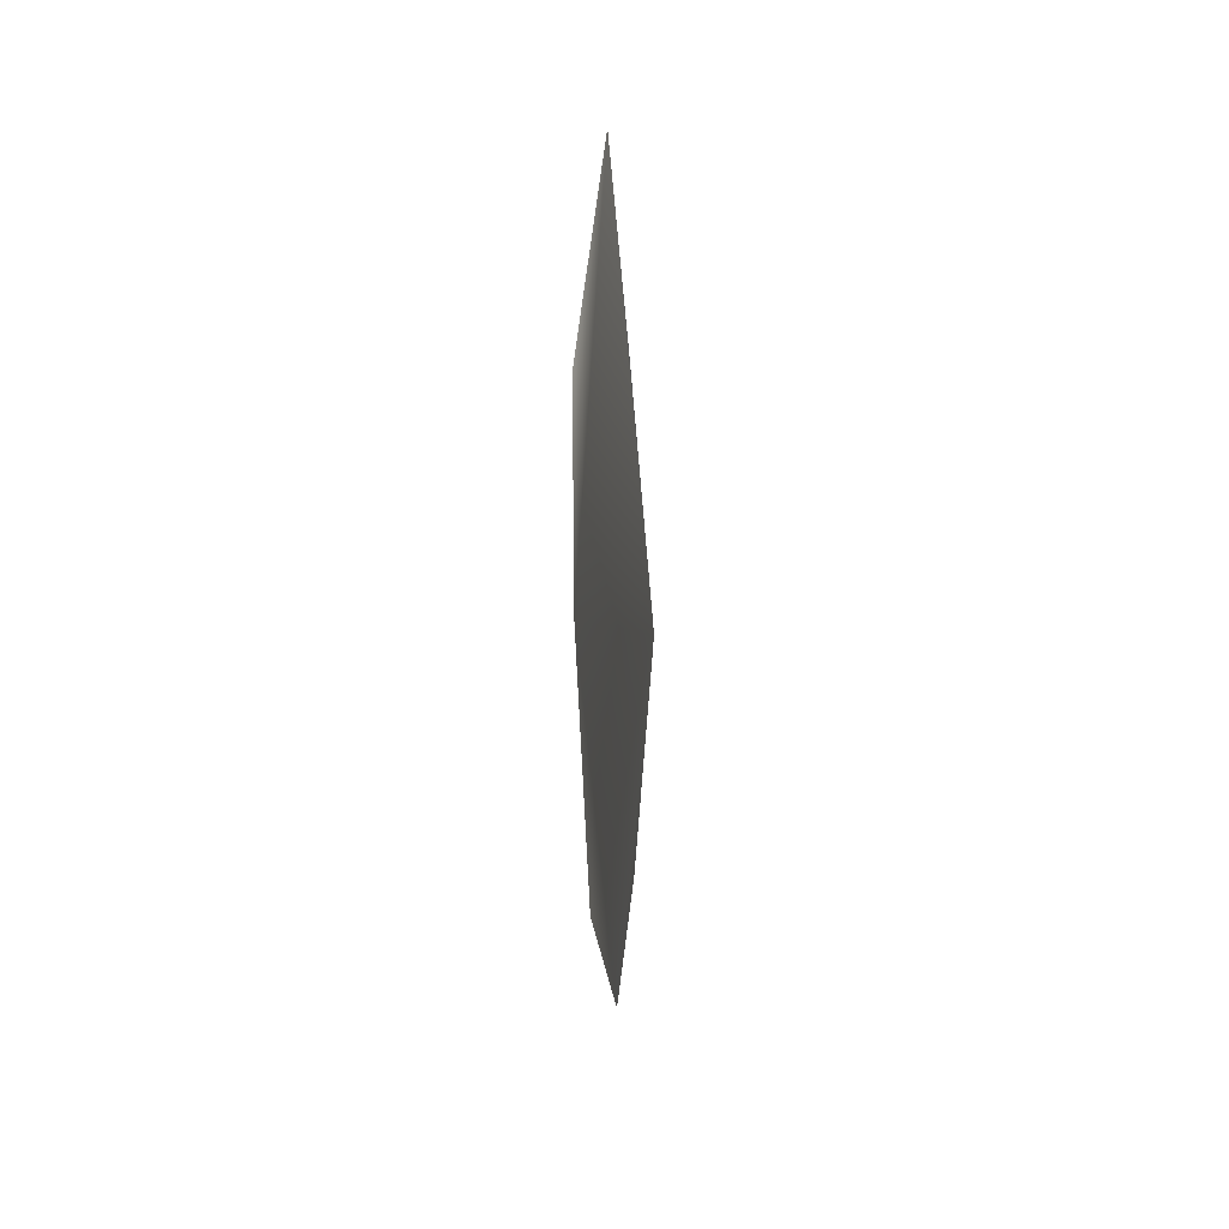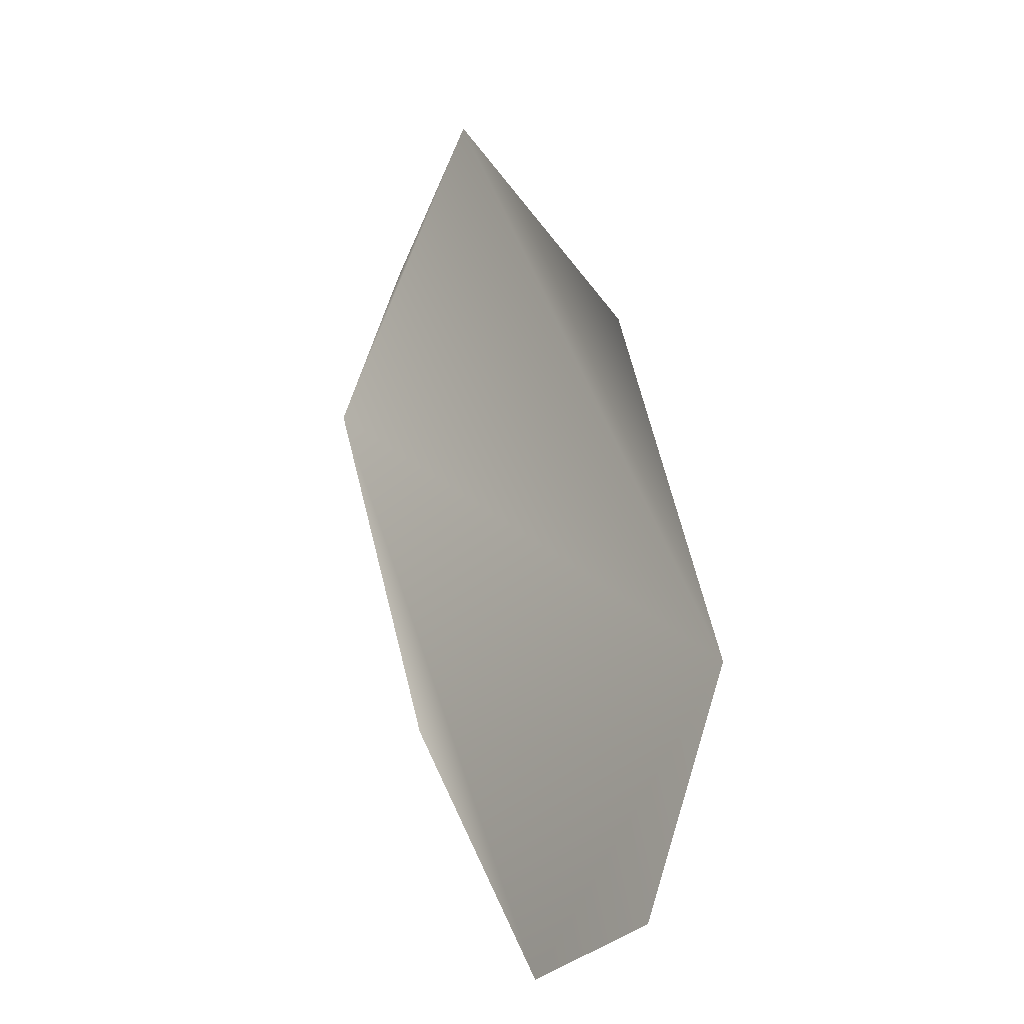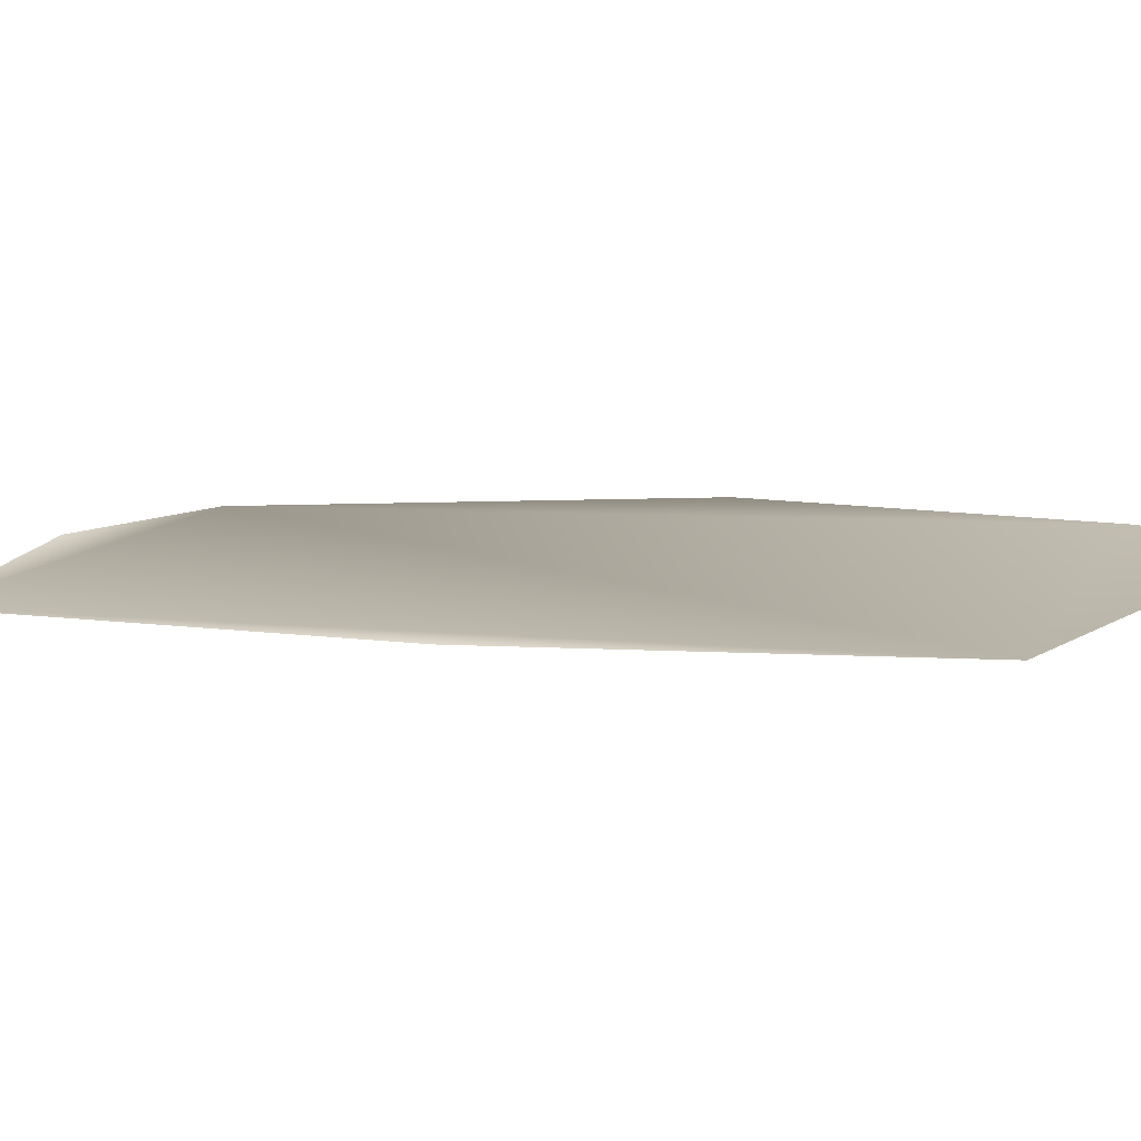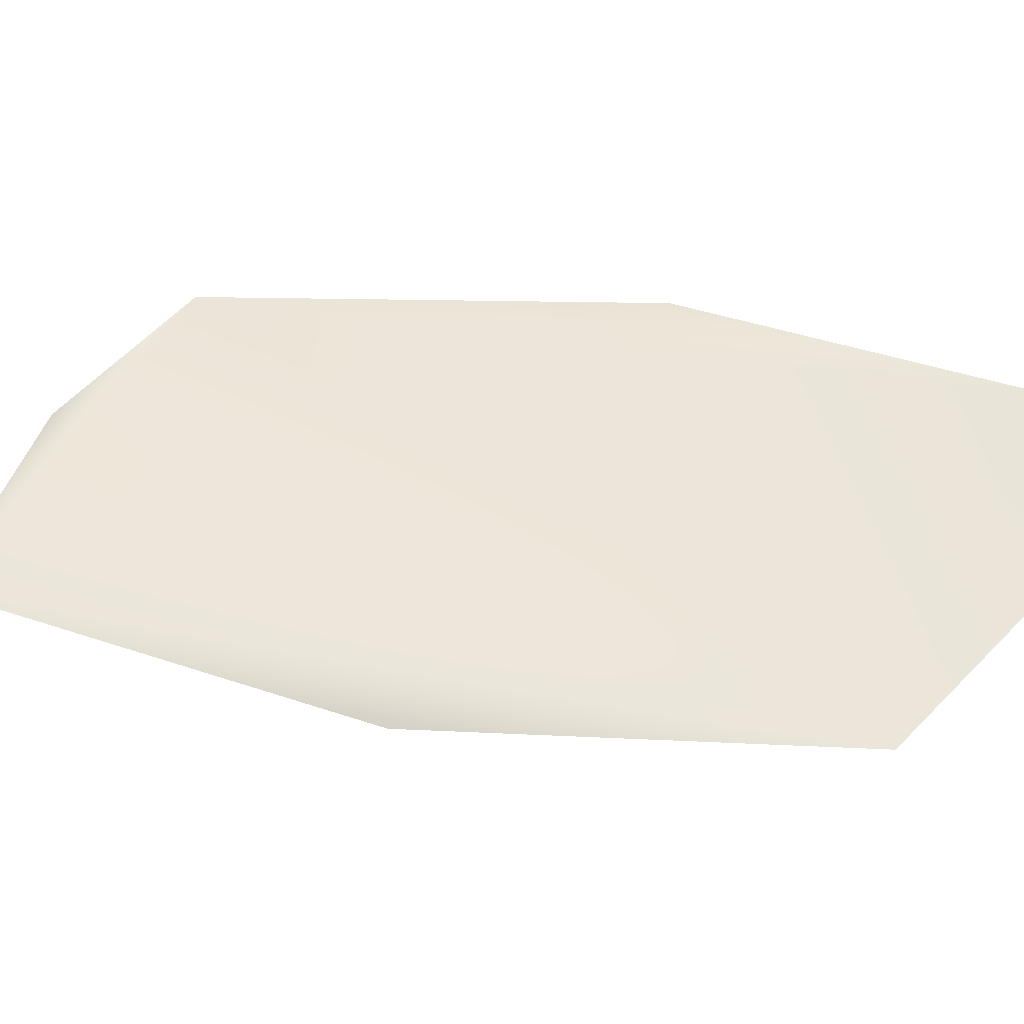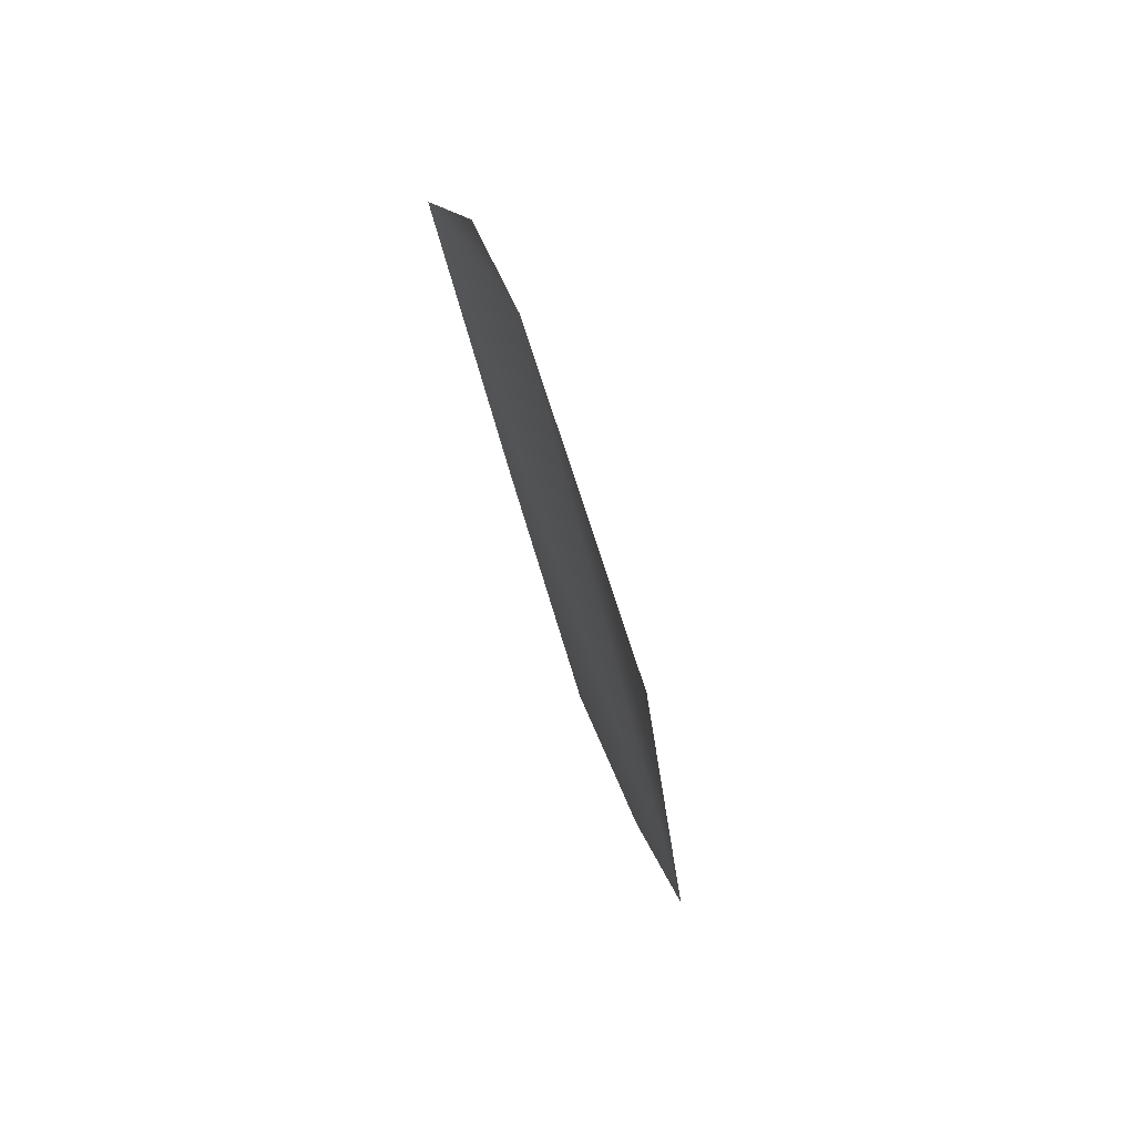
<metadata>
{"format":"obj","ext":"obj","renderer":"f3d","projection":"perspective","resolution":1024,"background":"white","views":[{"elev":32.7,"azim":-83.8,"up":"+Z"},{"elev":-18.2,"azim":51.3,"up":"+Z"},{"elev":15.2,"azim":69.5,"up":"+Y"},{"elev":58.0,"azim":71.2,"up":"+Y"},{"elev":76.0,"azim":67.4,"up":"+Z"}]}
</metadata>
<code>
g HoleCap151
v -1.411e+04 296.9 -4442
v -1.398e+04 301.2 -4608
v -1.39e+04 295.4 -4809
v -1.396e+04 299.4 -4924
v -1.405e+04 299.6 -4943
v -1.415e+04 300.6 -4800
v -1.423e+04 296.6 -4590
v -1.418e+04 302.4 -4511
f 2 3 1
f 7 1 3
f 1 7 8
f 5 3 4
f 3 5 7
f 6 7 5

</code>
